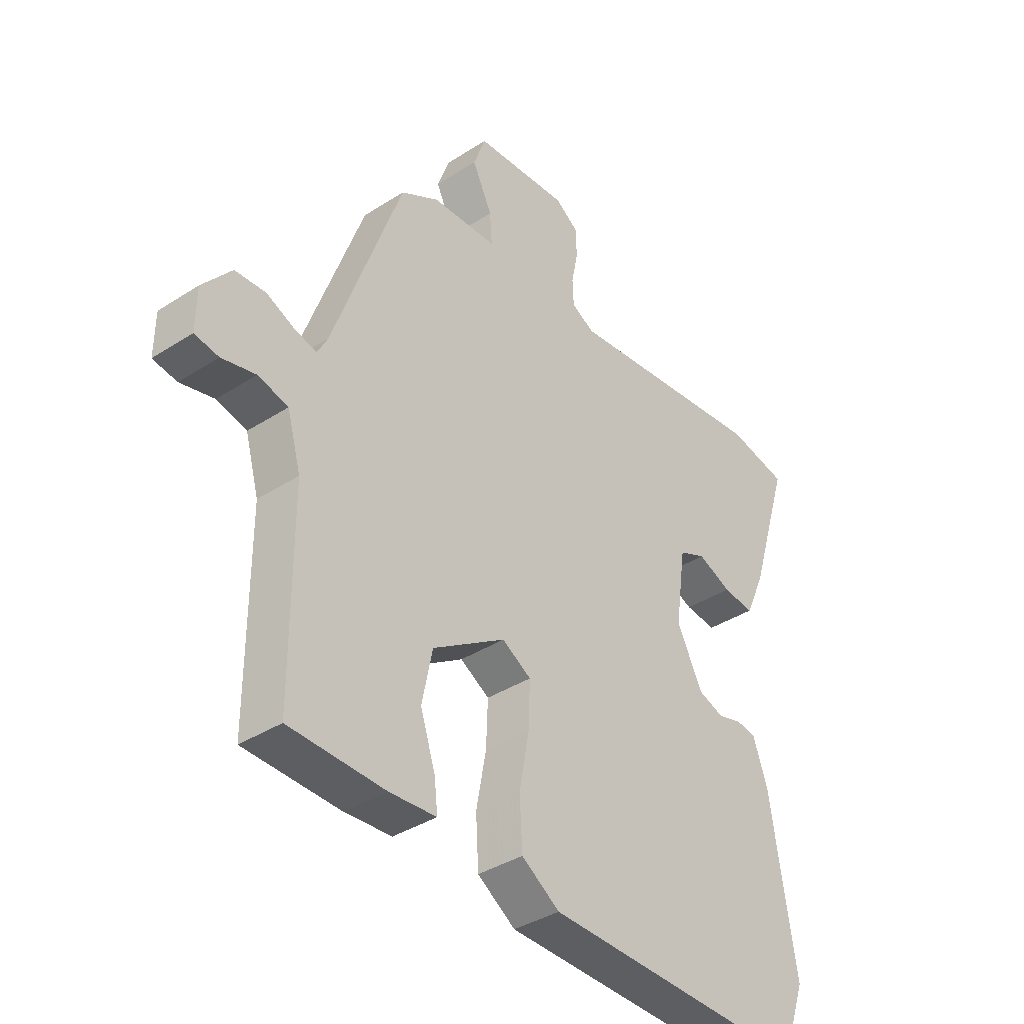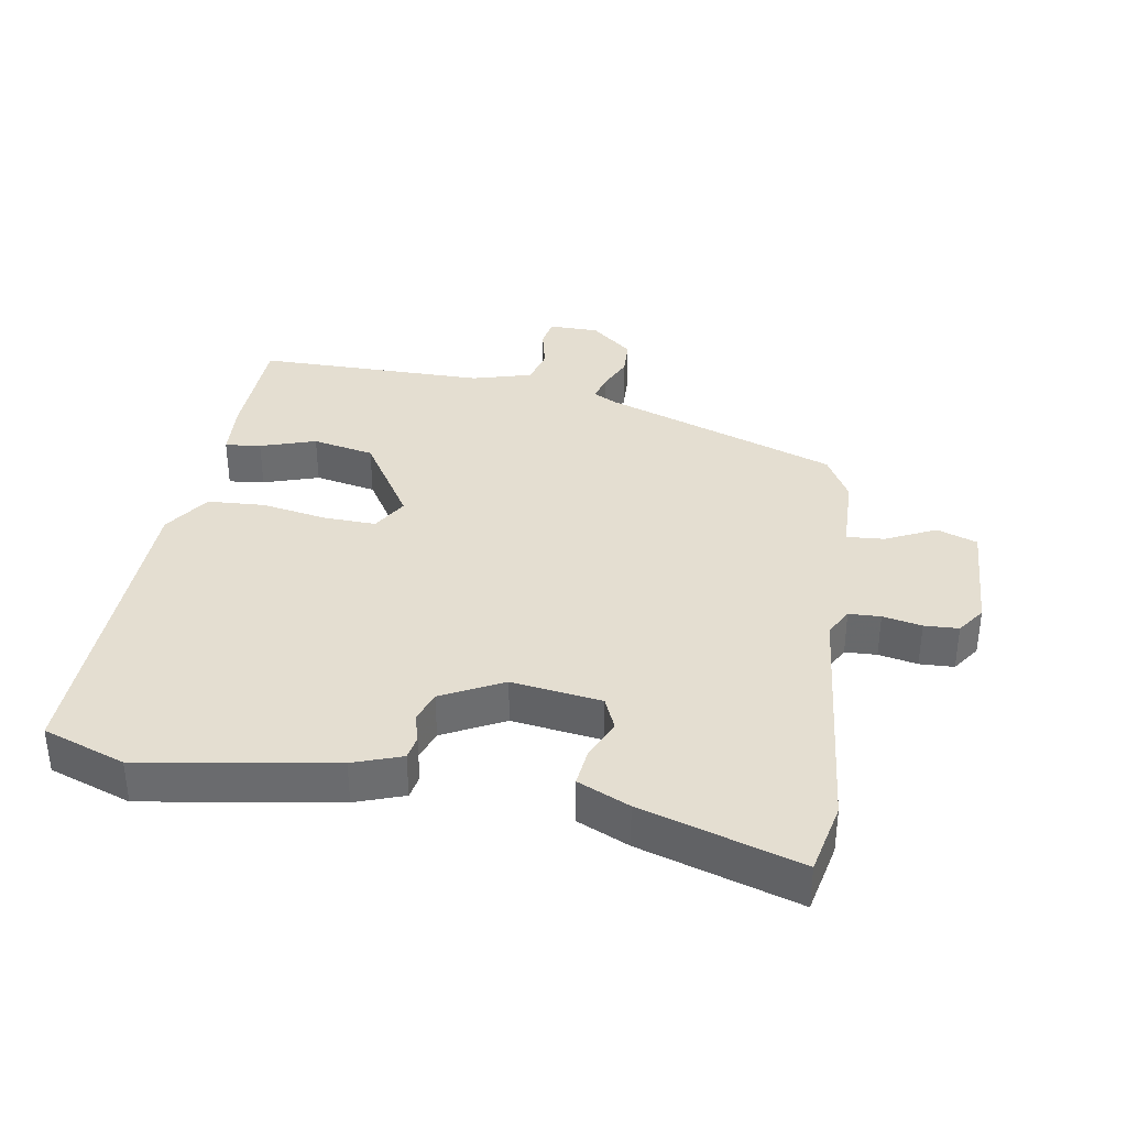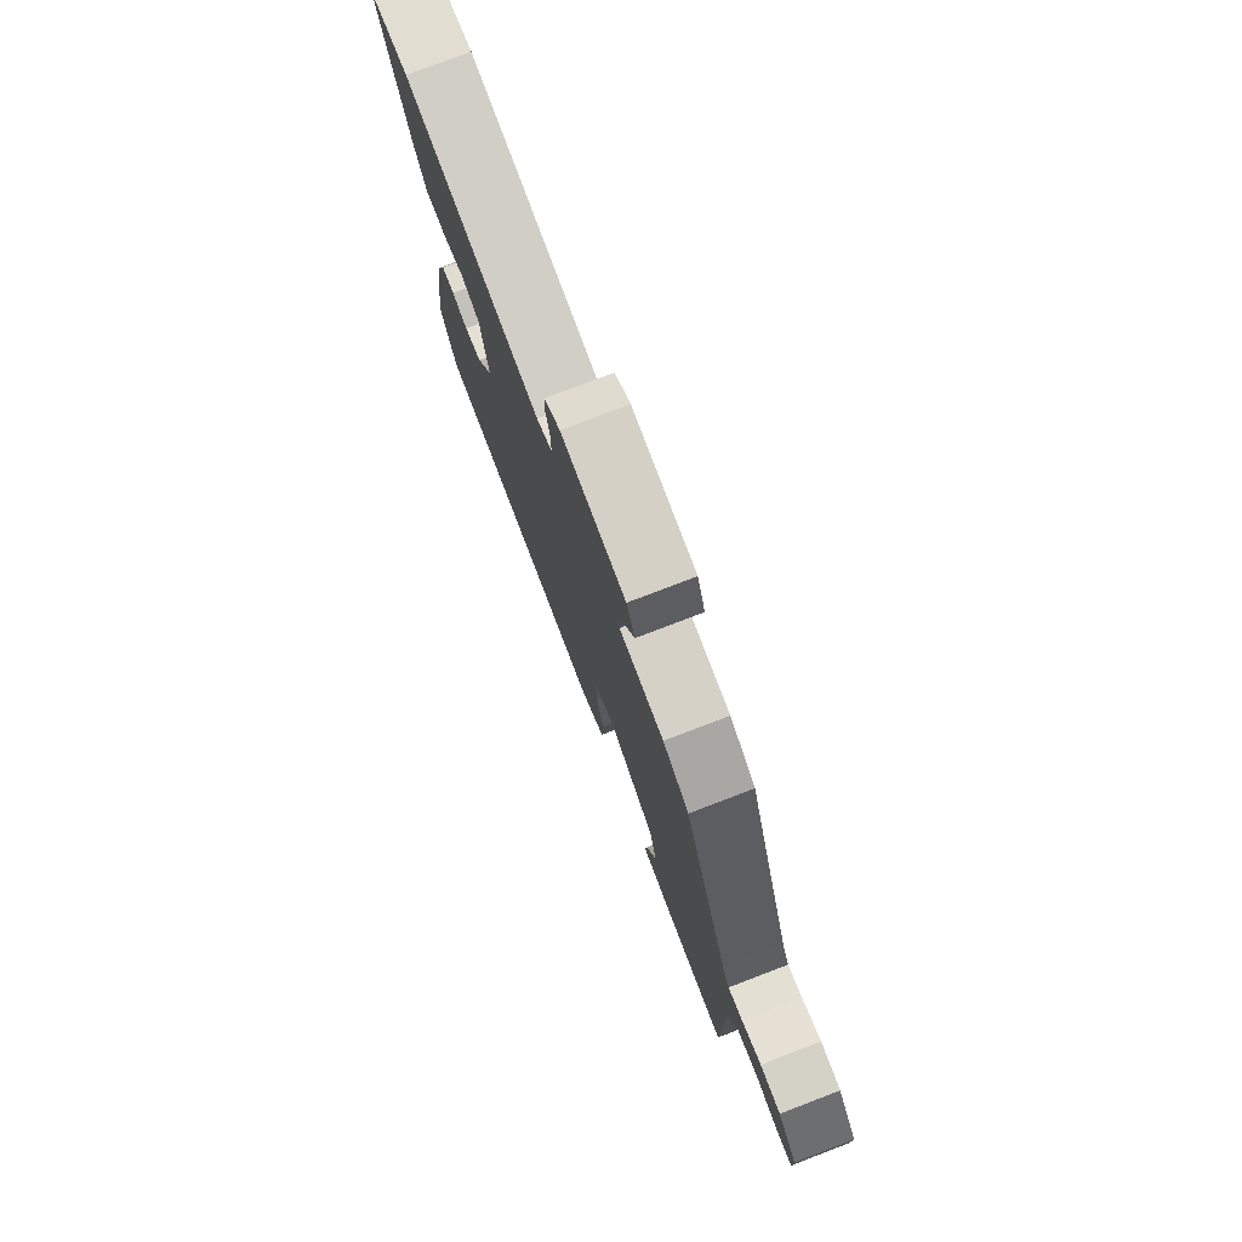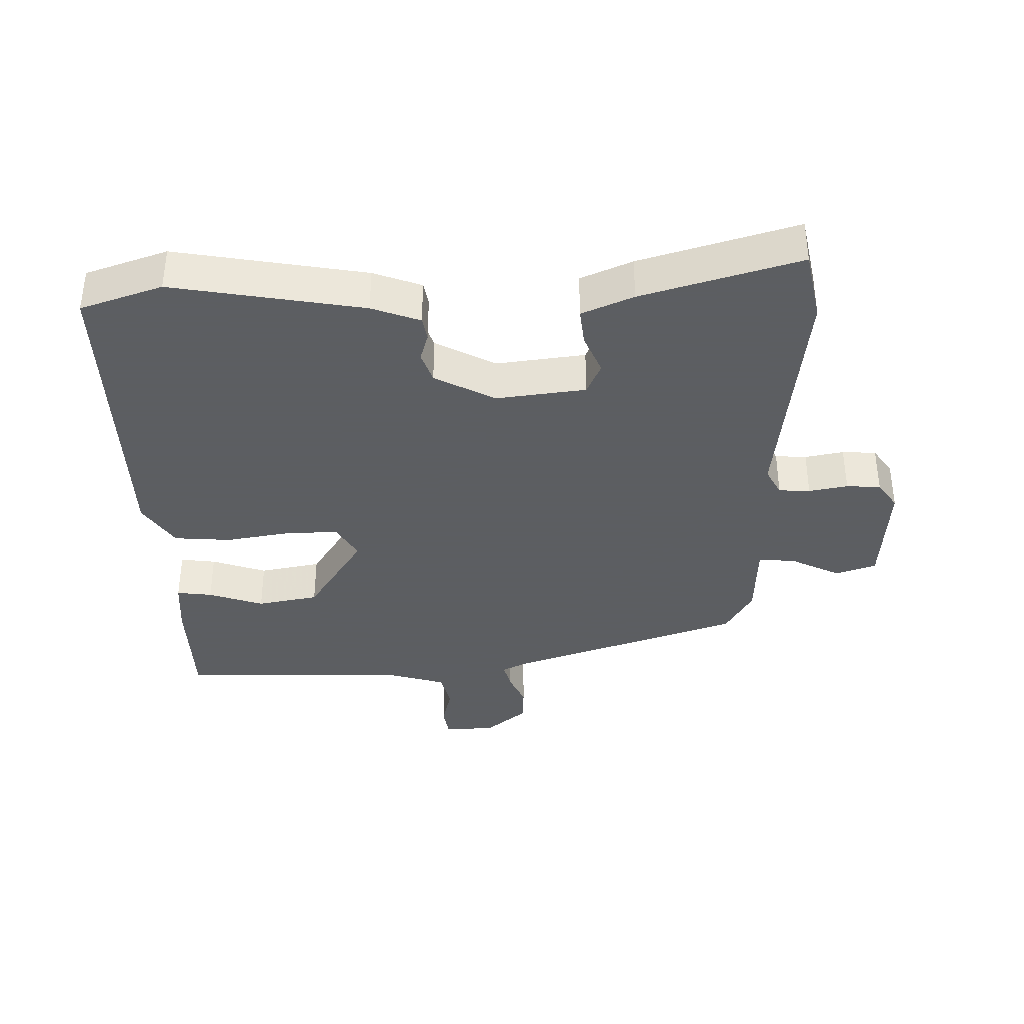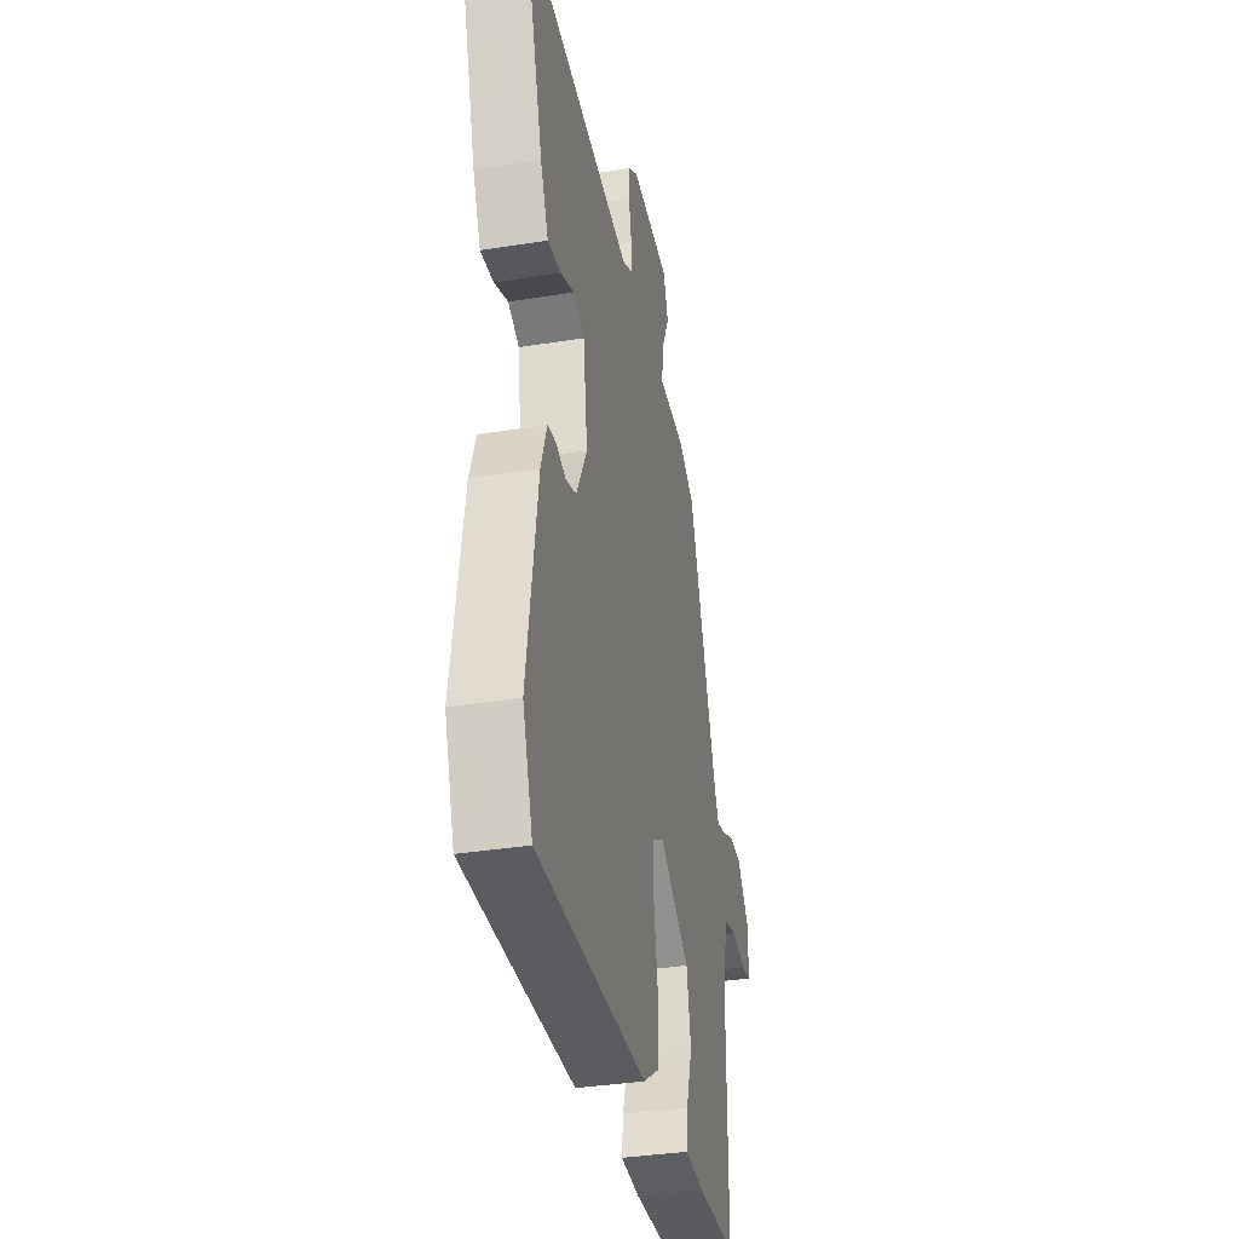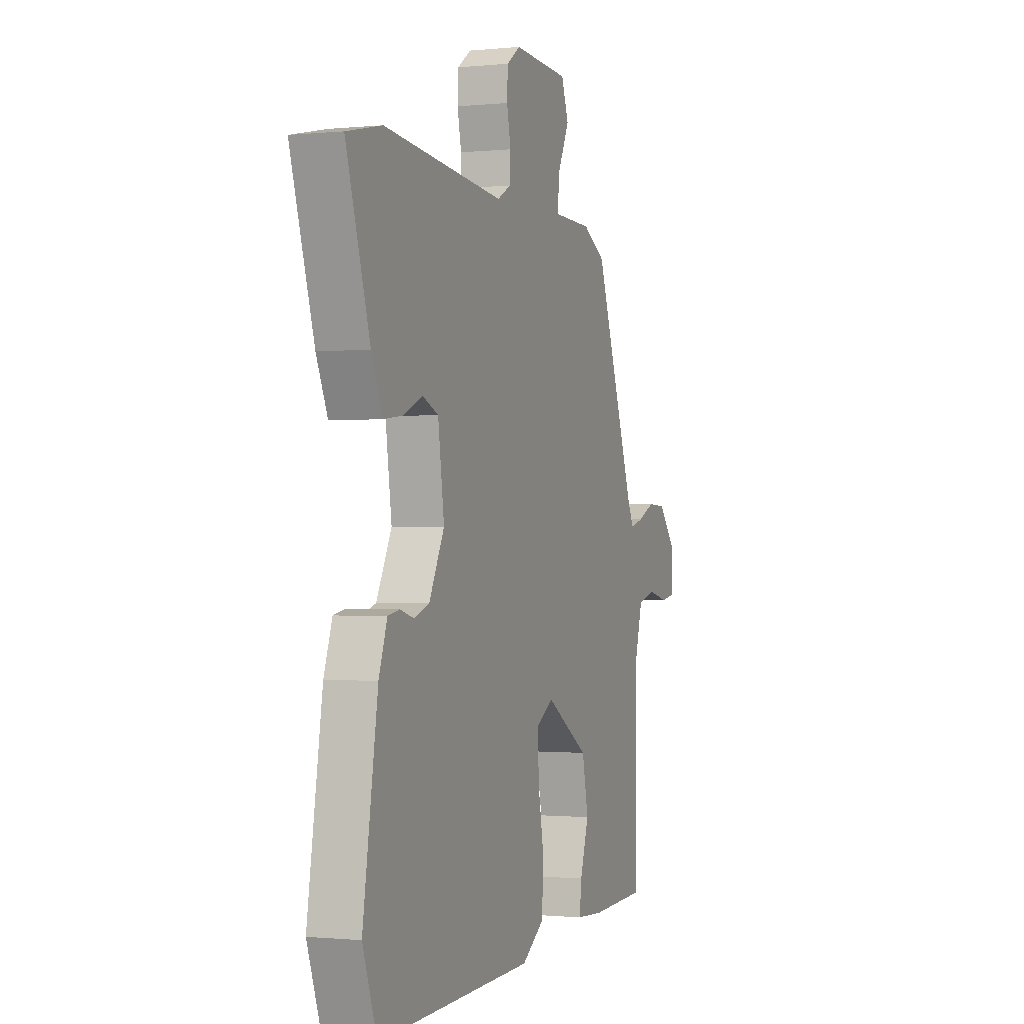
<metadata>
{"format":"obj","ext":"obj","renderer":"f3d","projection":"perspective","resolution":1024,"background":"white","views":[{"elev":-37.5,"azim":129.7,"up":"+Z"},{"elev":36.5,"azim":-80.7,"up":"+Y"},{"elev":78.1,"azim":69.1,"up":"+Z"},{"elev":-37.4,"azim":-89.7,"up":"+Y"},{"elev":-35.7,"azim":-78.1,"up":"+Z"},{"elev":-0.8,"azim":-69.3,"up":"+Z"}]}
</metadata>
<code>
v 0.324 0.07 0.437
v 0.45 0.07 0.085
v 0.469 0.07 0.049
v 0.509 0.07 0.06
v 0.561 0.07 0.084
v 0.617 0.07 0.082
v 0.67 0.07 0.019
v 0.671 0.07 -0.057
v 0.627 0.07 -0.065
v 0.565 0.07 -0.051
v 0.51 0.07 -0.066
v 0.485 0.07 -0.156
v 0.485 0.07 -0.503
v 0.311 0.07 -0.51
v 0.226 0.07 -0.505
v 0.232 0.07 -0.451
v 0.259 0.07 -0.367
v 0.24 0.07 -0.274
v 0.107 0.07 -0.191
v 0.054 0.07 -0.223
v 0.057 0.07 -0.303
v 0.075 0.07 -0.401
v 0.07 0.07 -0.488
v 0.001 0.07 -0.535
v -0.482 0.07 -0.551
v -0.526 0.07 -0.427
v -0.48 0.07 -0.136
v -0.454 0.07 -0.062
v -0.418 0.07 -0.055
v -0.375 0.07 -0.067
v -0.328 0.07 -0.05
v -0.281 0.07 0.043
v -0.3 0.07 0.179
v -0.349 0.07 0.2
v -0.41 0.07 0.173
v -0.467 0.07 0.166
v -0.502 0.07 0.244
v -0.576 0.07 0.483
v -0.467 0.07 0.507
v -0.095 0.07 0.47
v -0.053 0.07 0.493
v -0.051 0.07 0.541
v -0.063 0.07 0.6
v -0.061 0.07 0.652
v -0.019 0.07 0.682
v 0.153 0.07 0.673
v 0.175 0.07 0.612
v 0.139 0.07 0.536
v 0.135 0.07 0.479
v 0.254 0.07 0.476
v 0.324 0 0.437
v 0.45 0 0.085
v 0.469 0 0.049
v 0.509 0 0.06
v 0.561 0 0.084
v 0.617 0 0.082
v 0.67 0 0.019
v 0.671 0 -0.057
v 0.627 0 -0.065
v 0.565 0 -0.051
v 0.51 0 -0.066
v 0.485 0 -0.156
v 0.485 0 -0.503
v 0.311 0 -0.51
v 0.226 0 -0.505
v 0.232 0 -0.451
v 0.259 0 -0.367
v 0.24 0 -0.274
v 0.107 0 -0.191
v 0.054 0 -0.223
v 0.057 0 -0.303
v 0.075 0 -0.401
v 0.07 0 -0.488
v 0.001 0 -0.535
v -0.482 0 -0.551
v -0.526 0 -0.427
v -0.48 0 -0.136
v -0.454 0 -0.062
v -0.418 0 -0.055
v -0.375 0 -0.067
v -0.328 0 -0.05
v -0.281 0 0.043
v -0.3 0 0.179
v -0.349 0 0.2
v -0.41 0 0.173
v -0.467 0 0.166
v -0.502 0 0.244
v -0.576 0 0.483
v -0.467 0 0.507
v -0.095 0 0.47
v -0.053 0 0.493
v -0.051 0 0.541
v -0.063 0 0.6
v -0.061 0 0.652
v -0.019 0 0.682
v 0.153 0 0.673
v 0.175 0 0.612
v 0.139 0 0.536
v 0.135 0 0.479
v 0.254 0 0.476
f 49 50 1 2
f 45 46 47 48
f 45 48 49
f 42 43 44 45
f 41 42 45 49
f 40 41 49 2
f 34 35 36 37
f 34 37 38 39
f 27 28 29 30
f 27 30 31
f 26 27 31
f 25 26 31
f 24 25 31 32
f 21 22 23 24
f 20 21 24 32
f 14 15 16 17
f 12 13 14 17
f 11 12 17 18
f 7 8 9 10
f 7 10 11
f 4 5 6 7
f 3 4 7 11
f 33 34 39 40
f 19 20 32 33
f 18 19 33 40
f 11 18 40
f 2 3 11 40
f 52 51 100 99
f 98 97 96 95
f 99 98 95
f 95 94 93 92
f 99 95 92 91
f 52 99 91 90
f 87 86 85 84
f 89 88 87 84
f 80 79 78 77
f 81 80 77
f 81 77 76
f 81 76 75
f 82 81 75 74
f 74 73 72 71
f 82 74 71 70
f 67 66 65 64
f 67 64 63 62
f 68 67 62 61
f 60 59 58 57
f 61 60 57
f 57 56 55 54
f 61 57 54 53
f 90 89 84 83
f 83 82 70 69
f 90 83 69 68
f 90 68 61
f 90 61 53 52
f 1 51 52 2
f 2 52 53 3
f 3 53 54 4
f 4 54 55 5
f 5 55 56 6
f 6 56 57 7
f 7 57 58 8
f 8 58 59 9
f 9 59 60 10
f 10 60 61 11
f 11 61 62 12
f 12 62 63 13
f 13 63 64 14
f 14 64 65 15
f 15 65 66 16
f 16 66 67 17
f 17 67 68 18
f 18 68 69 19
f 19 69 70 20
f 20 70 71 21
f 21 71 72 22
f 22 72 73 23
f 23 73 74 24
f 24 74 75 25
f 25 75 76 26
f 26 76 77 27
f 27 77 78 28
f 28 78 79 29
f 29 79 80 30
f 30 80 81 31
f 31 81 82 32
f 32 82 83 33
f 33 83 84 34
f 34 84 85 35
f 35 85 86 36
f 36 86 87 37
f 37 87 88 38
f 38 88 89 39
f 39 89 90 40
f 40 90 91 41
f 41 91 92 42
f 42 92 93 43
f 43 93 94 44
f 44 94 95 45
f 45 95 96 46
f 46 96 97 47
f 47 97 98 48
f 48 98 99 49
f 49 99 100 50
f 50 100 51 1

</code>
